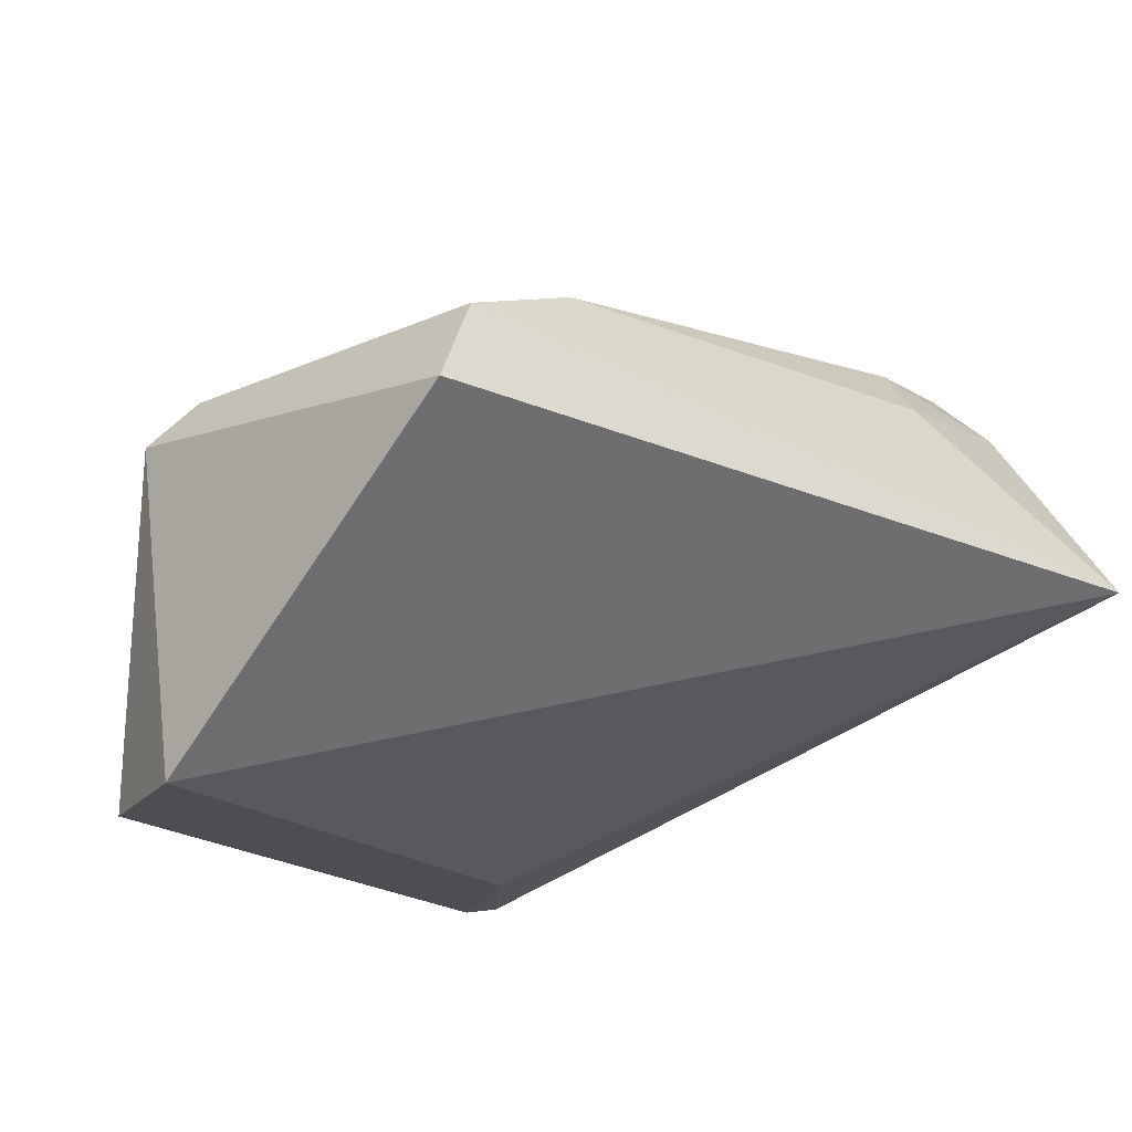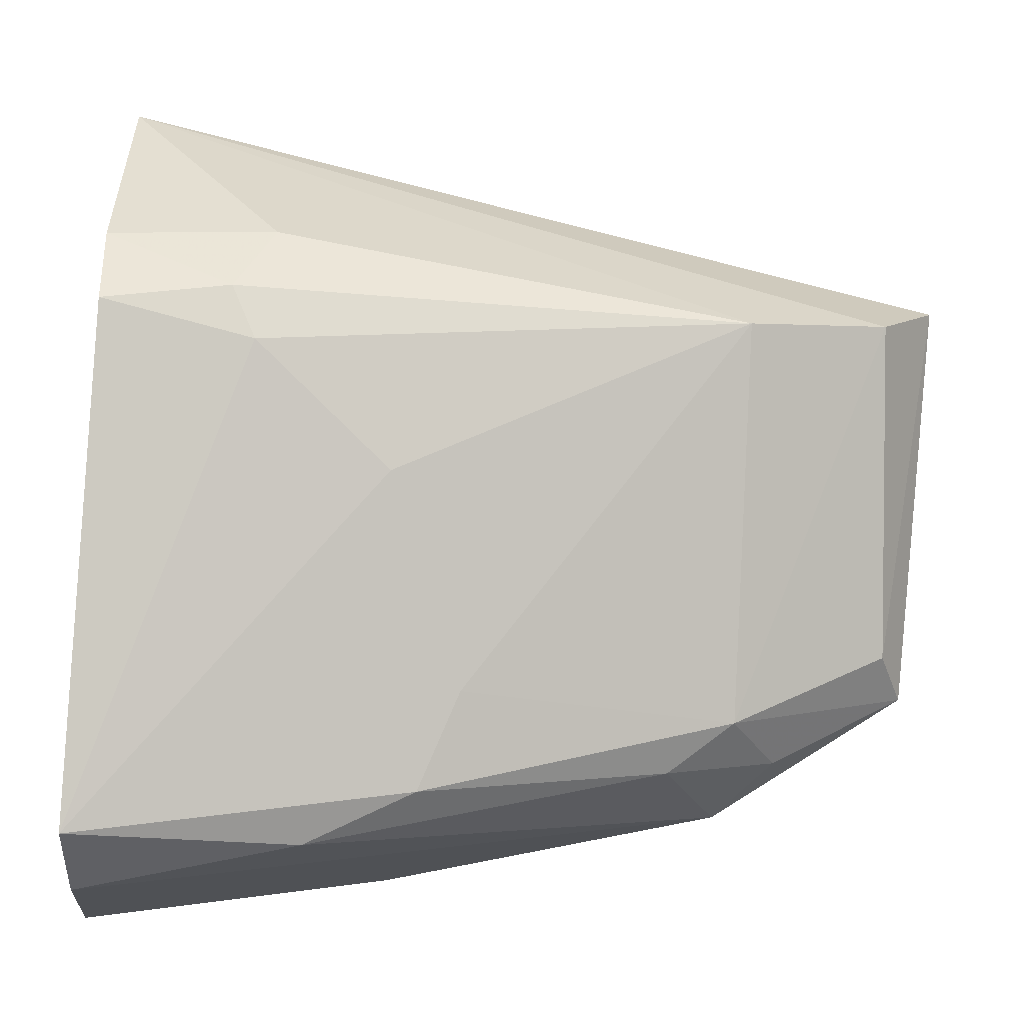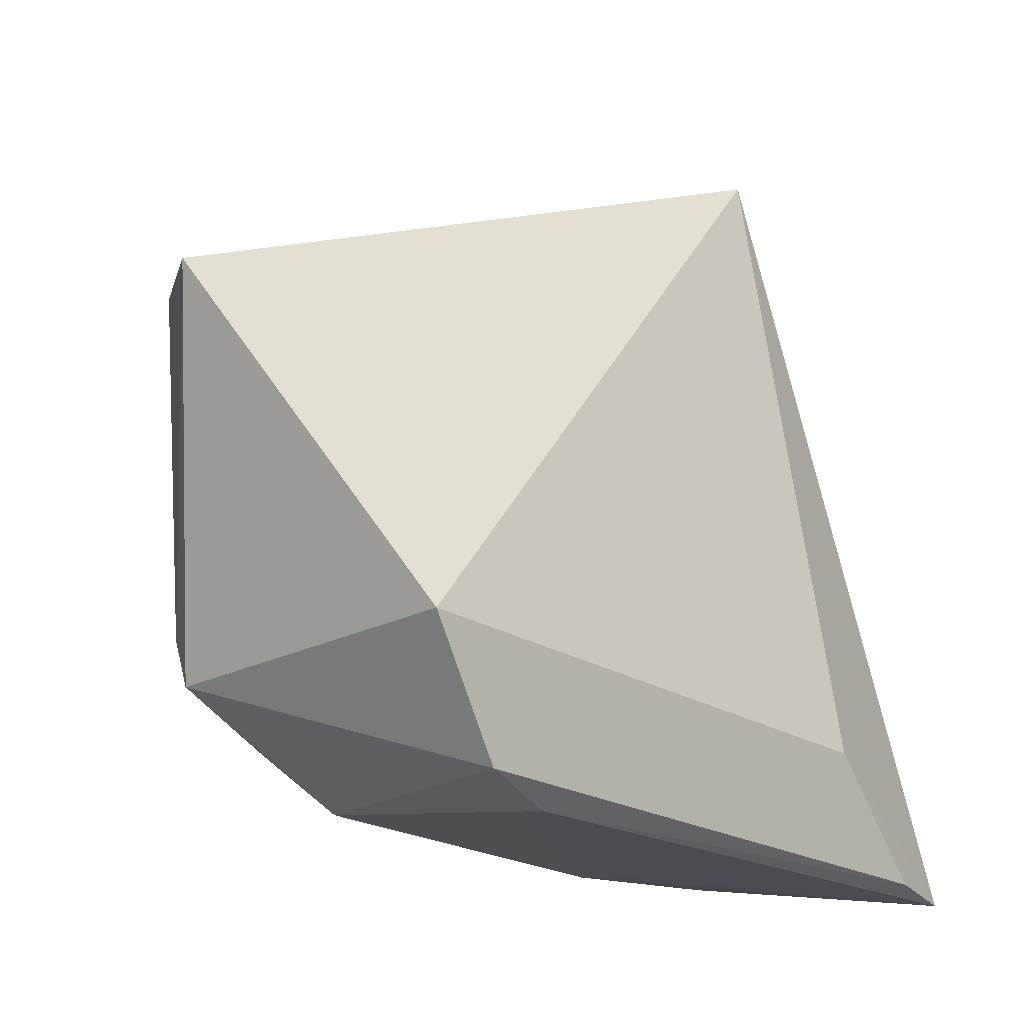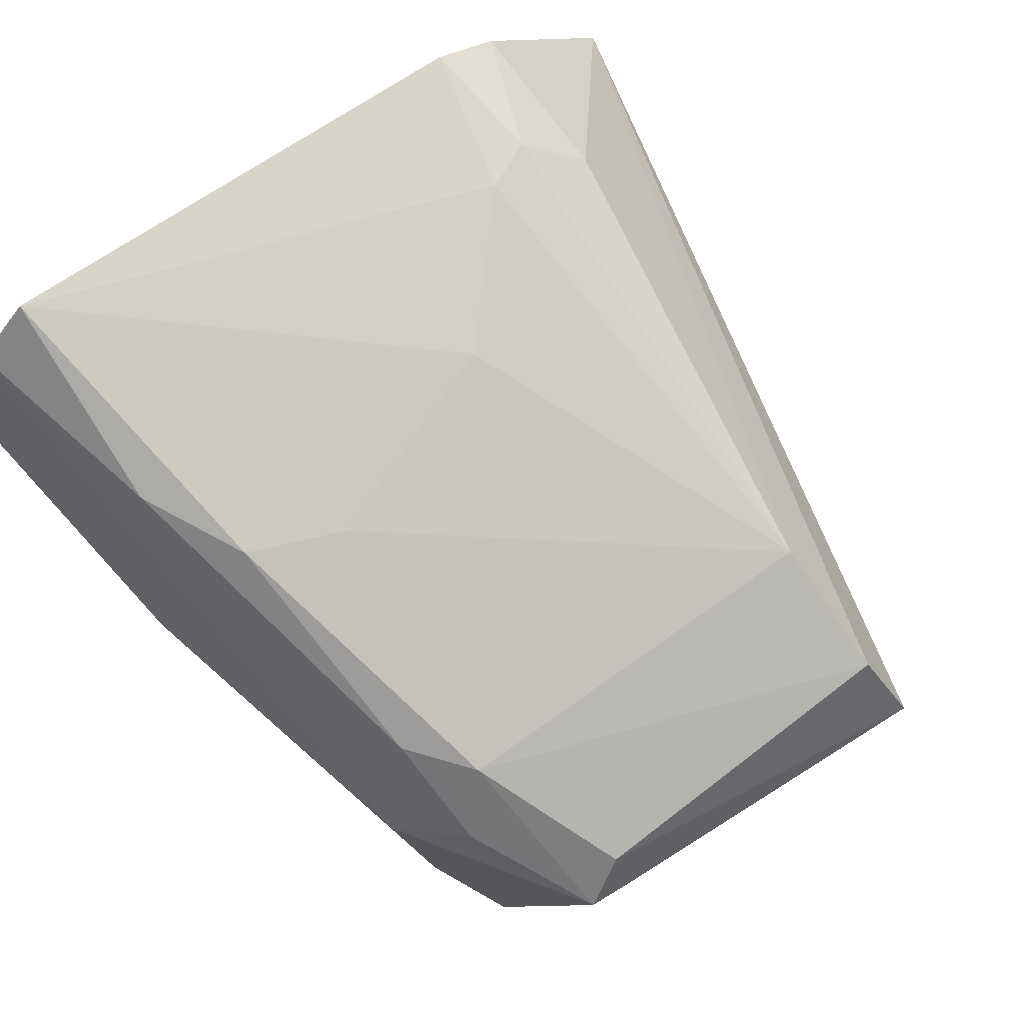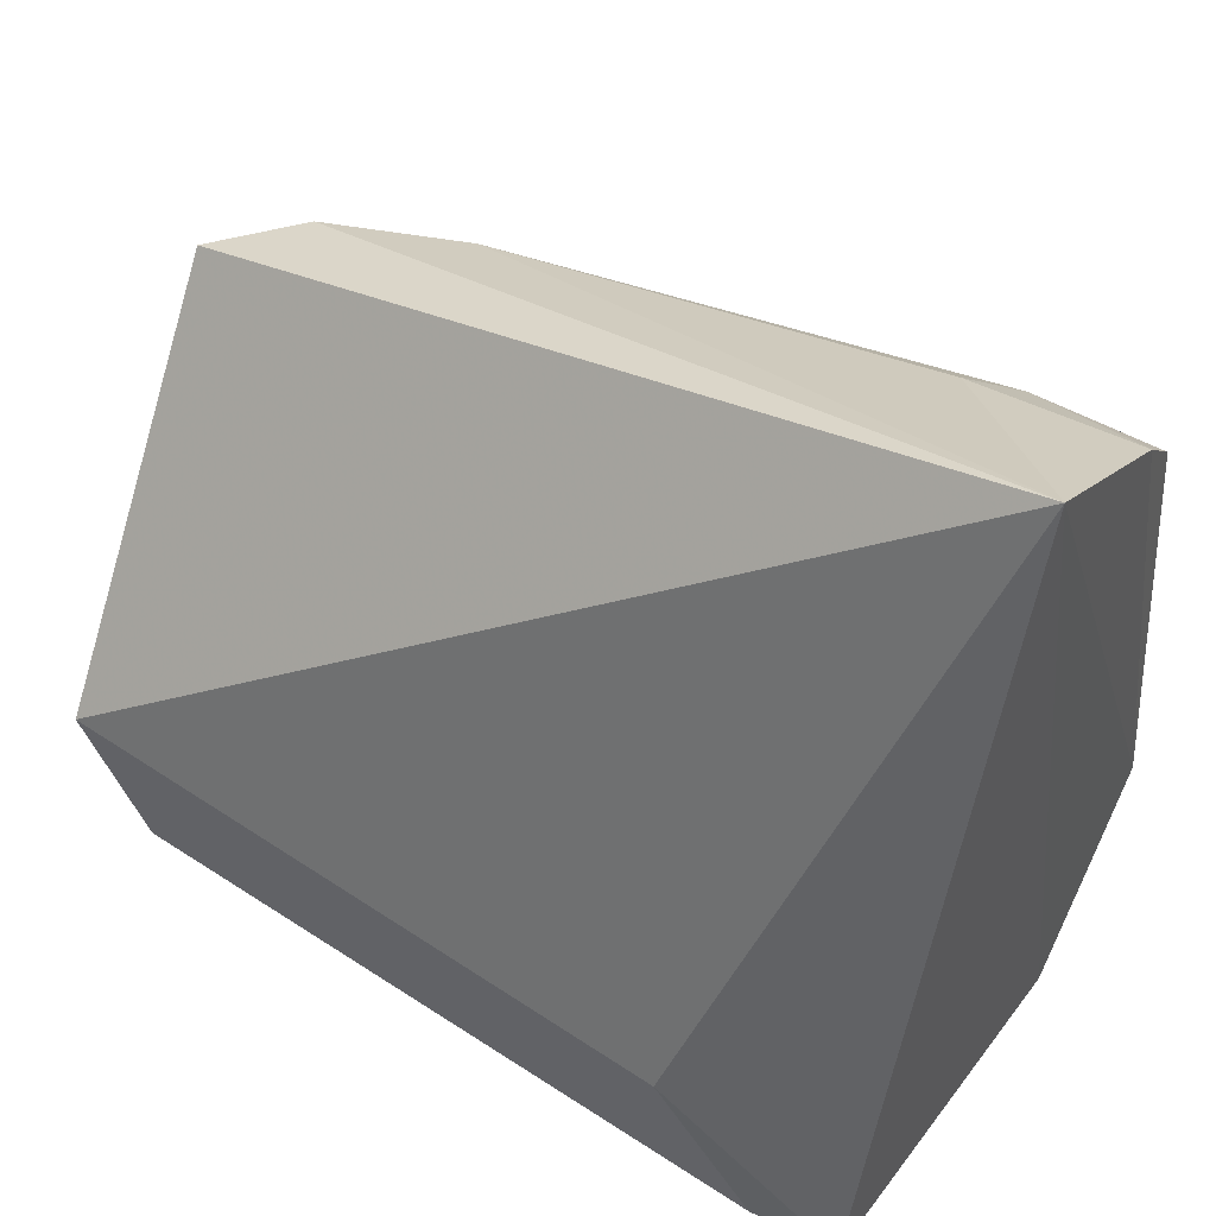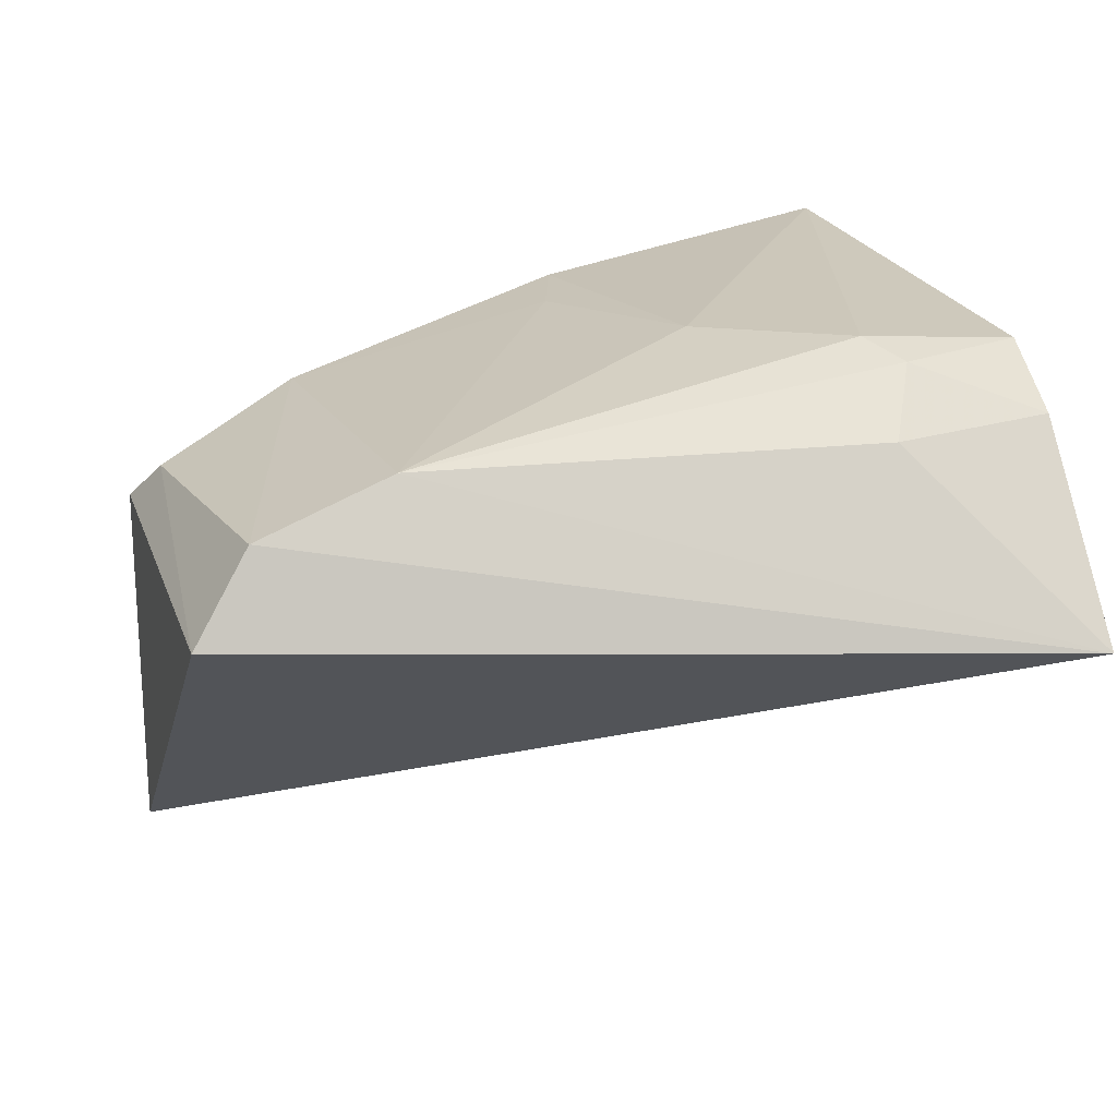
<metadata>
{"format":"obj","ext":"obj","renderer":"f3d","projection":"perspective","resolution":1024,"background":"white","views":[{"elev":-16.2,"azim":-52.0,"up":"+Y"},{"elev":0.5,"azim":178.9,"up":"+Z"},{"elev":-6.2,"azim":-48.9,"up":"+Z"},{"elev":79.9,"azim":-127.2,"up":"+Y"},{"elev":53.9,"azim":30.2,"up":"+Z"},{"elev":18.7,"azim":-22.1,"up":"+Y"}]}
</metadata>
<code>
v -0.04976 0.03495 0.04971
v -0.04945 0.04567 0.0419
v -0.09494 0.03732 0.03819
v -0.08238 0.03867 0.009769
v -0.04952 0.02133 0.004216
v -0.06595 0.04849 0.01246
v -0.0839 0.04496 0.03717
v -0.04744 0.04032 0.0045
v -0.09346 0.0209 0.01963
v -0.05848 0.04508 0.04202
v -0.09159 0.04221 0.03718
v -0.05762 0.04926 0.03608
v -0.04774 0.05094 0.01067
v -0.06406 0.03647 0.005931
v -0.05993 0.04844 0.009678
v -0.05991 0.02069 0.01314
v -0.09289 0.03894 0.0164
v -0.08498 0.02168 0.01017
v -0.08303 0.04451 0.01563
v -0.06464 0.0489 0.02925
v -0.05638 0.0484 0.03892
v -0.04787 0.04794 0.007292
v -0.08973 0.02066 0.01223
v -0.09161 0.04119 0.01891
v -0.06466 0.03334 0.006092
v -0.06825 0.04817 0.01769
v -0.08551 0.0412 0.01309
v -0.07941 0.04441 0.01292
v -0.04952 0.04893 0.03823
v -0.05417 0.02043 0.005643
f 8 1 5
f 9 1 3
f 10 7 1
f 10 1 2
f 11 3 1
f 11 1 7
f 13 2 1
f 13 1 8
f 14 8 5
f 14 4 8
f 15 6 13
f 16 5 1
f 16 1 9
f 17 9 3
f 18 4 14
f 19 11 7
f 20 7 12
f 20 13 6
f 20 12 13
f 21 10 2
f 21 12 7
f 21 7 10
f 22 8 4
f 22 4 15
f 22 15 13
f 22 13 8
f 23 9 17
f 23 17 4
f 23 4 18
f 24 17 3
f 24 3 11
f 24 19 17
f 24 11 19
f 25 18 14
f 25 14 5
f 25 5 18
f 26 19 7
f 26 6 19
f 26 20 6
f 26 7 20
f 27 4 17
f 27 17 19
f 28 19 6
f 28 6 15
f 28 27 19
f 28 15 4
f 28 4 27
f 29 13 12
f 29 12 21
f 29 21 2
f 29 2 13
f 30 16 9
f 30 9 23
f 30 5 16
f 30 23 18
f 30 18 5

</code>
